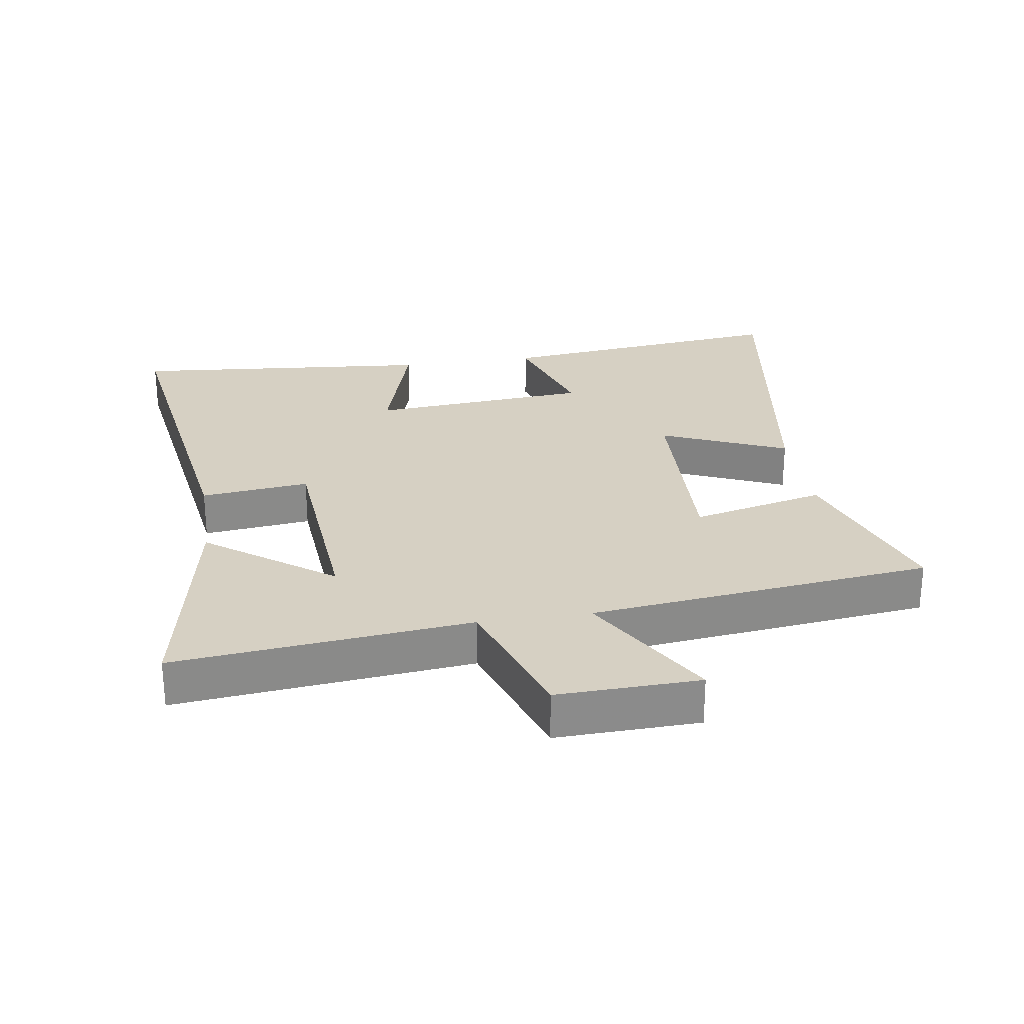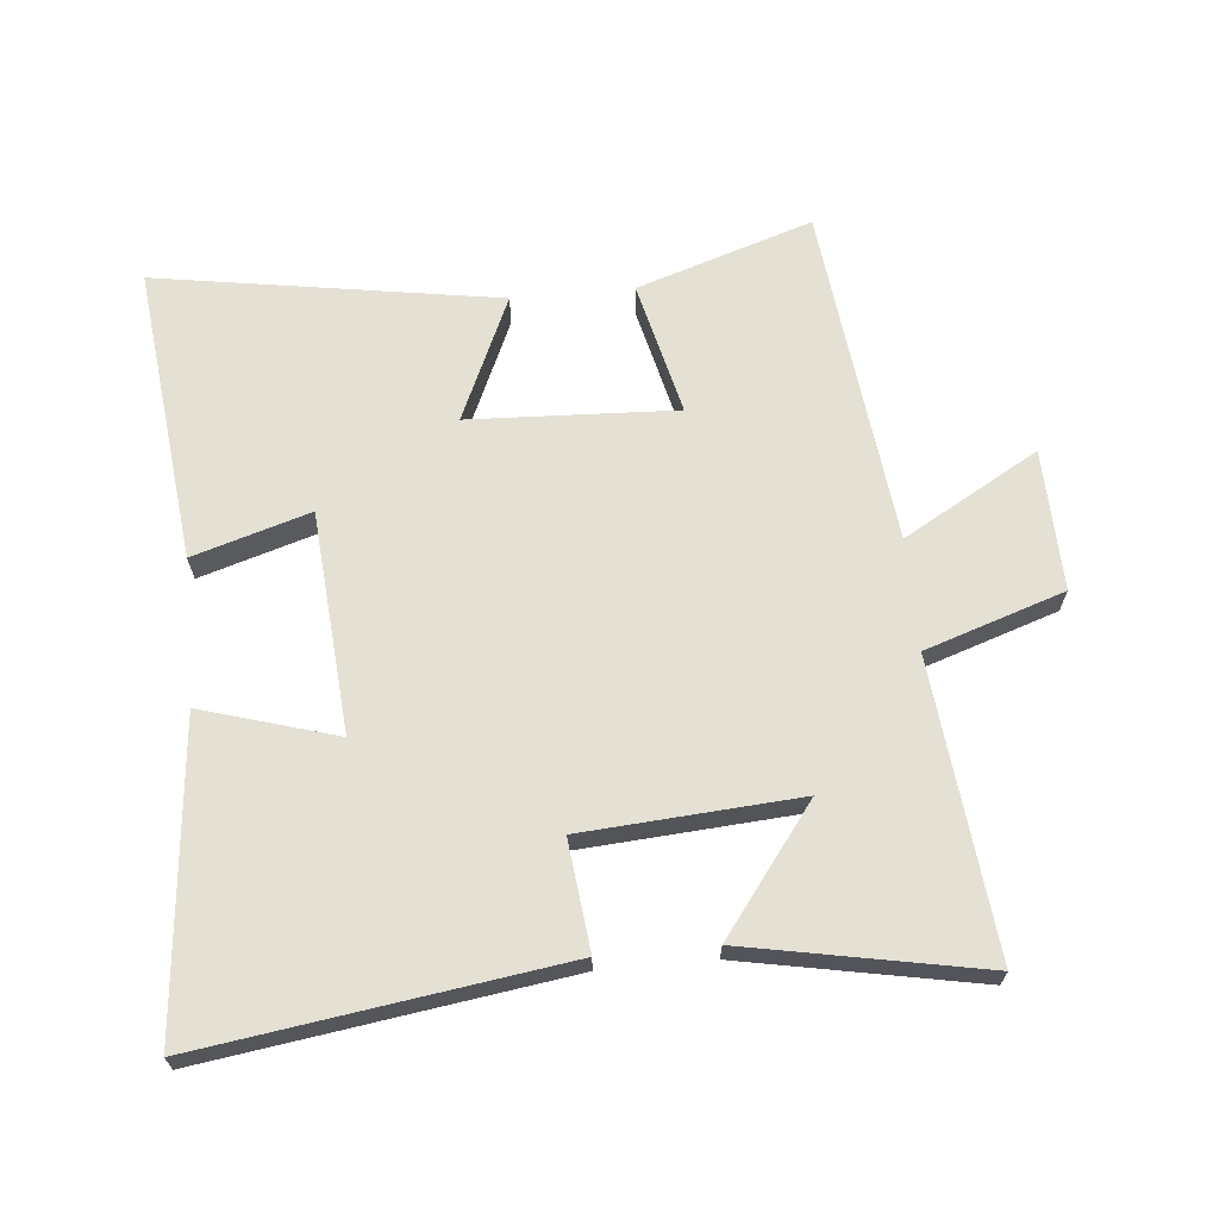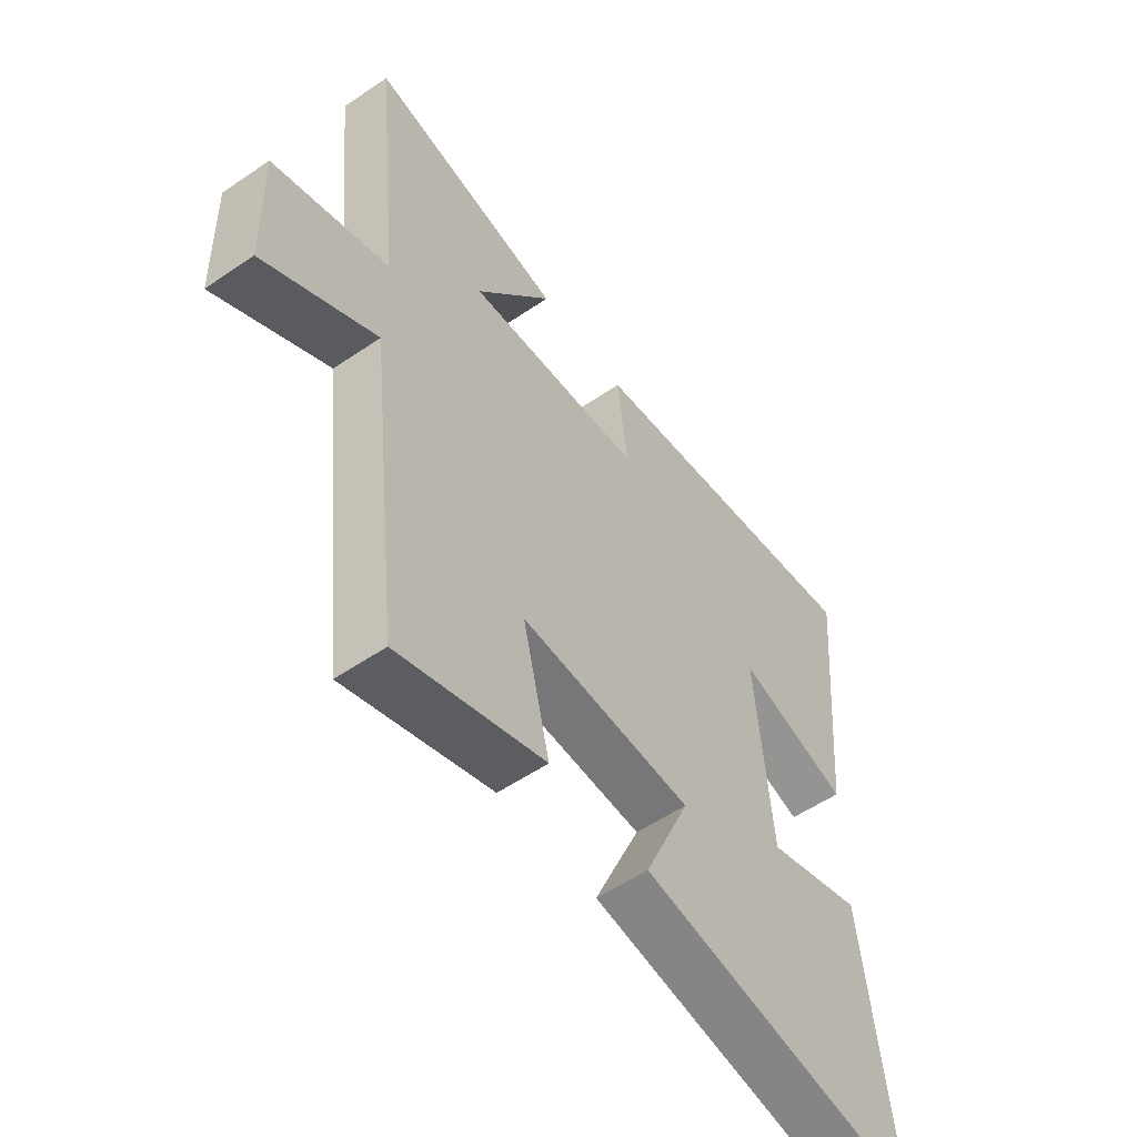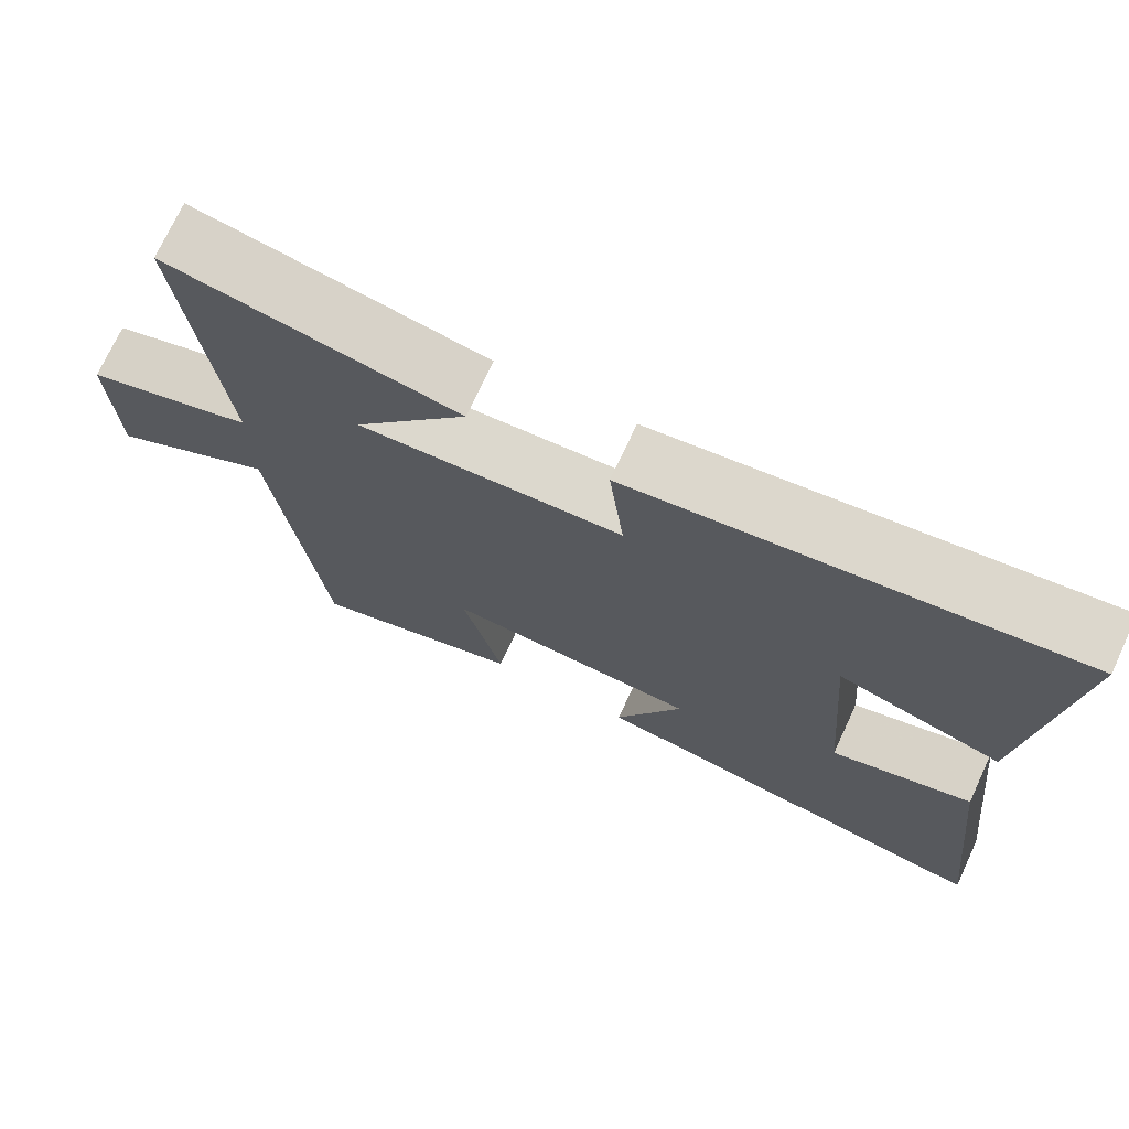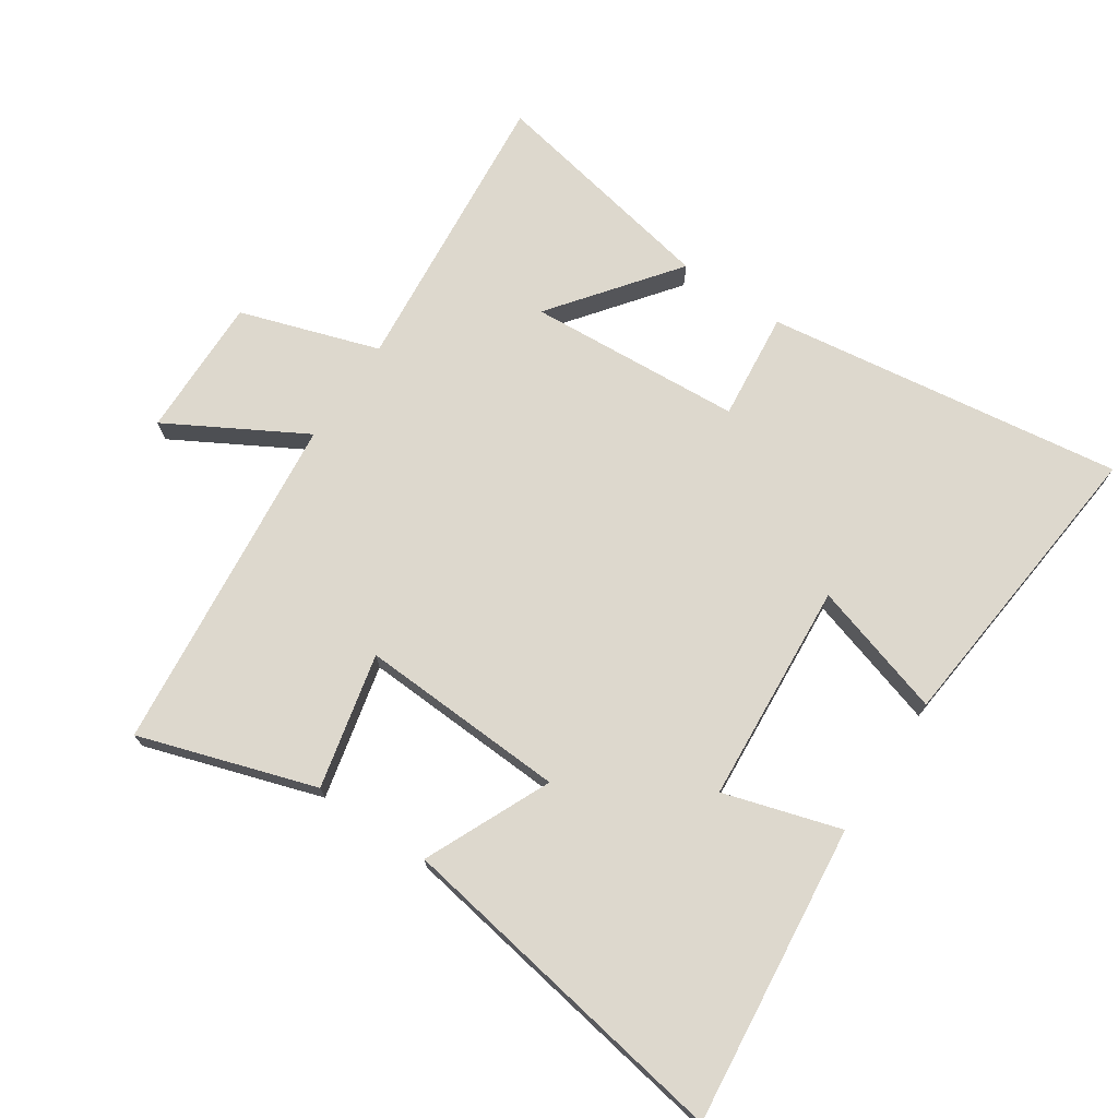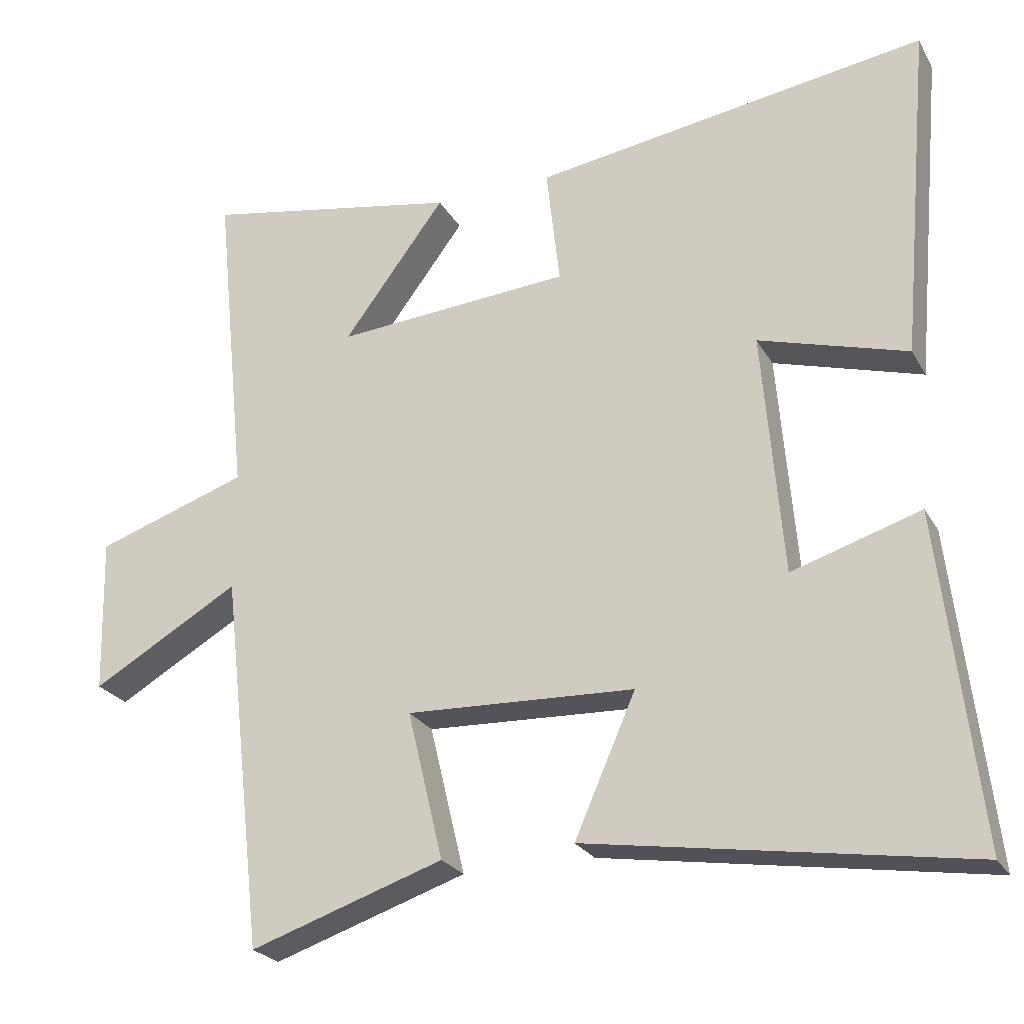
<metadata>
{"format":"obj","ext":"obj","renderer":"f3d","projection":"perspective","resolution":1024,"background":"white","views":[{"elev":26.5,"azim":81.1,"up":"+Y"},{"elev":66.1,"azim":-5.3,"up":"+Y"},{"elev":-55.3,"azim":125.7,"up":"+Z"},{"elev":72.9,"azim":-155.0,"up":"+Z"},{"elev":72.1,"azim":-145.8,"up":"+Y"},{"elev":-24.8,"azim":-156.6,"up":"+Z"}]}
</metadata>
<code>
v -0.553 0.07 -0.585
v -0.5 0.07 -0.122
v -0.319 0.07 -0.178
v -0.291 0.07 0.166
v -0.5 0.07 0.104
v -0.544 0.07 0.581
v 0.012 0.07 0.5
v -0.007 0.07 0.331
v 0.327 0.07 0.307
v 0.182 0.07 0.5
v 0.547 0.07 0.569
v 0.5 0.07 0.113
v 0.716 0.07 0.041
v 0.71 0.07 -0.179
v 0.5 0.07 -0.059
v 0.439 0.07 -0.59
v 0.166 0.07 -0.5
v 0.216 0.07 -0.291
v -0.106 0.07 -0.305
v -0.02 0.07 -0.5
v -0.553 0 -0.585
v -0.5 0 -0.122
v -0.319 0 -0.178
v -0.291 0 0.166
v -0.5 0 0.104
v -0.544 0 0.581
v 0.012 0 0.5
v -0.007 0 0.331
v 0.327 0 0.307
v 0.182 0 0.5
v 0.547 0 0.569
v 0.5 0 0.113
v 0.716 0 0.041
v 0.71 0 -0.179
v 0.5 0 -0.059
v 0.439 0 -0.59
v 0.166 0 -0.5
v 0.216 0 -0.291
v -0.106 0 -0.305
v -0.02 0 -0.5
f 1 2 3
f 20 1 3
f 19 20 3
f 18 19 3 4
f 15 16 17 18
f 15 18 4
f 12 13 14 15
f 12 15 4
f 9 10 11 12
f 8 9 12 4
f 6 7 8
f 5 6 8
f 4 5 8
f 23 22 21
f 23 21 40
f 23 40 39
f 24 23 39 38
f 38 37 36 35
f 24 38 35
f 35 34 33 32
f 24 35 32
f 32 31 30 29
f 24 32 29 28
f 28 27 26
f 28 26 25
f 28 25 24
f 1 21 22 2
f 2 22 23 3
f 3 23 24 4
f 4 24 25 5
f 5 25 26 6
f 6 26 27 7
f 7 27 28 8
f 8 28 29 9
f 9 29 30 10
f 10 30 31 11
f 11 31 32 12
f 12 32 33 13
f 13 33 34 14
f 14 34 35 15
f 15 35 36 16
f 16 36 37 17
f 17 37 38 18
f 18 38 39 19
f 19 39 40 20
f 20 40 21 1

</code>
